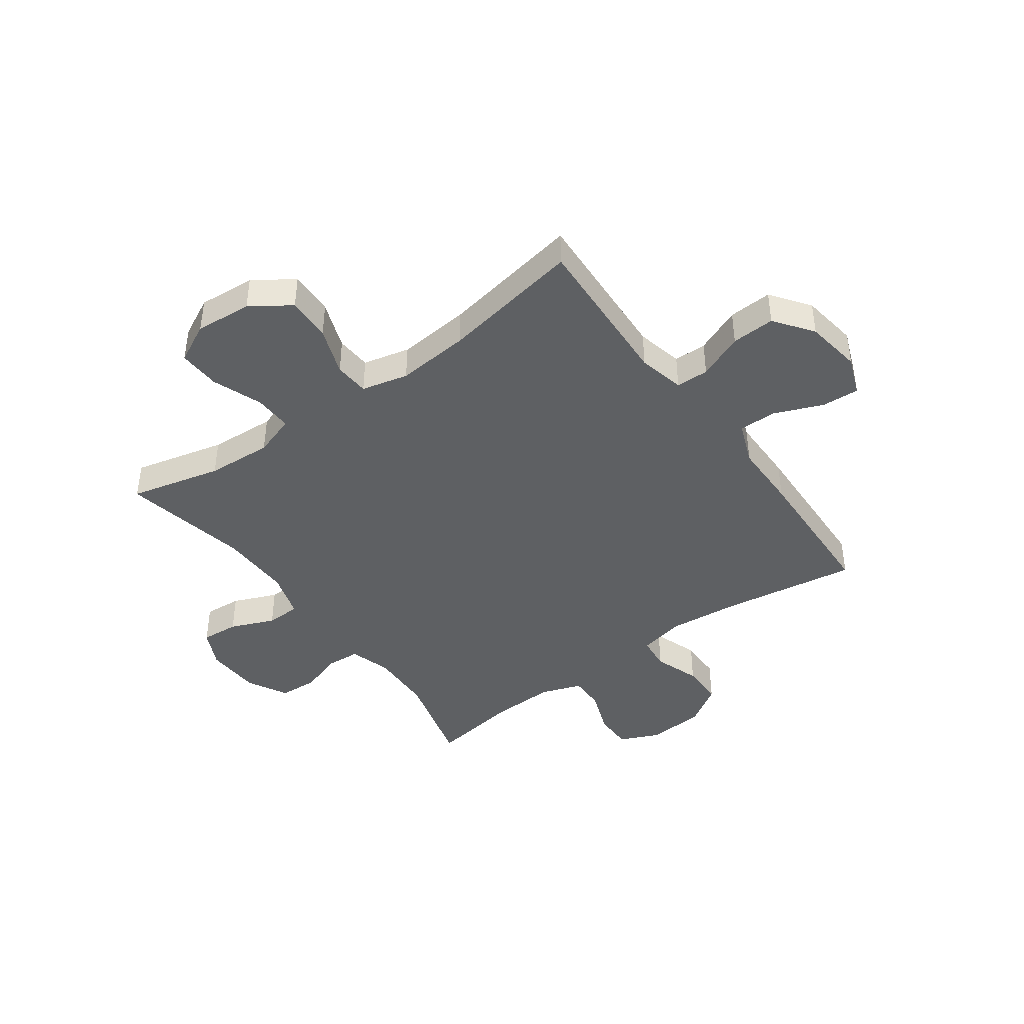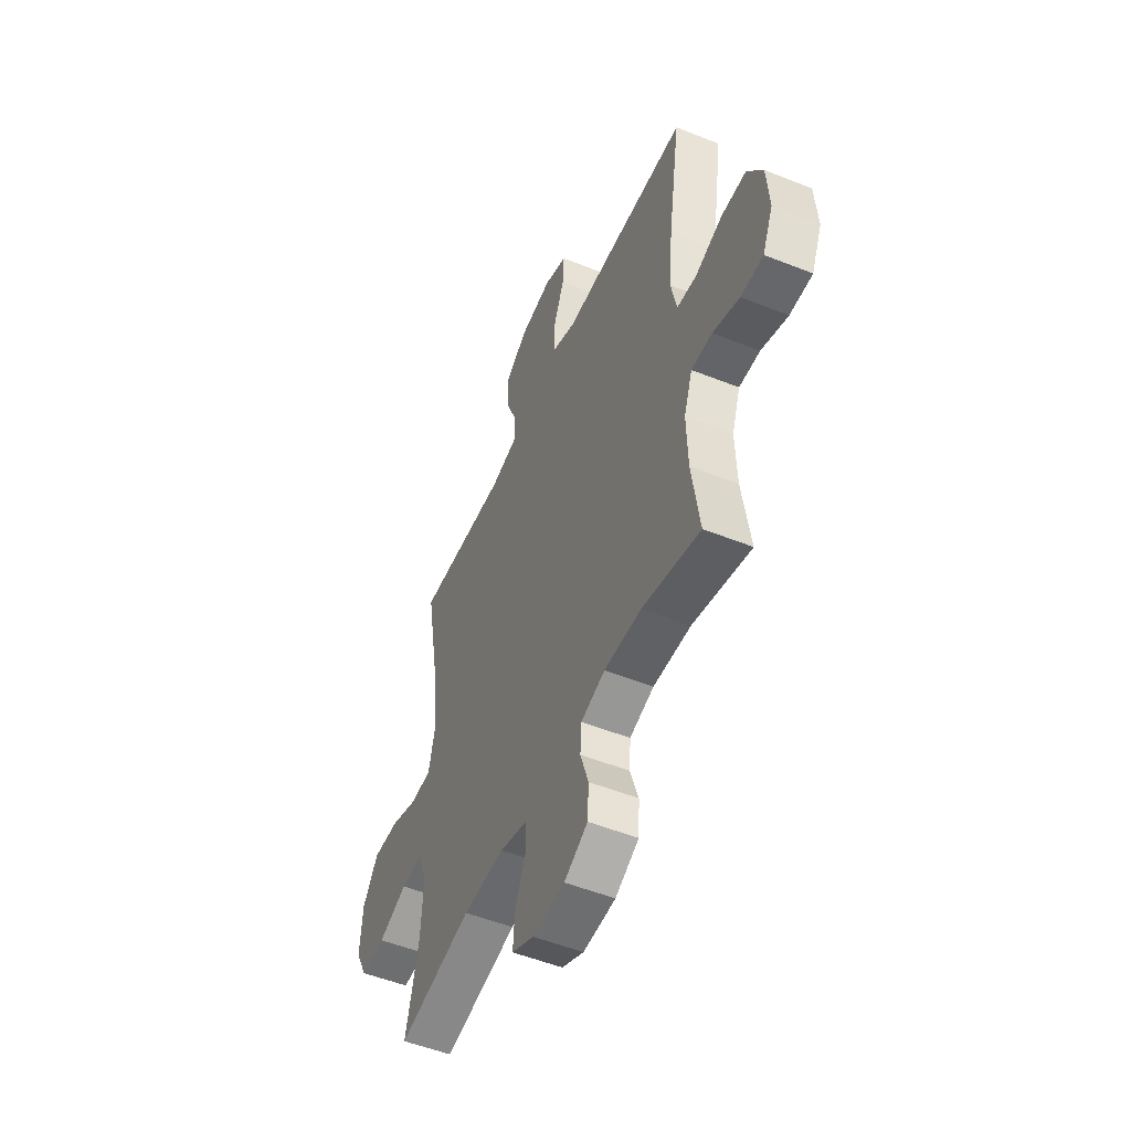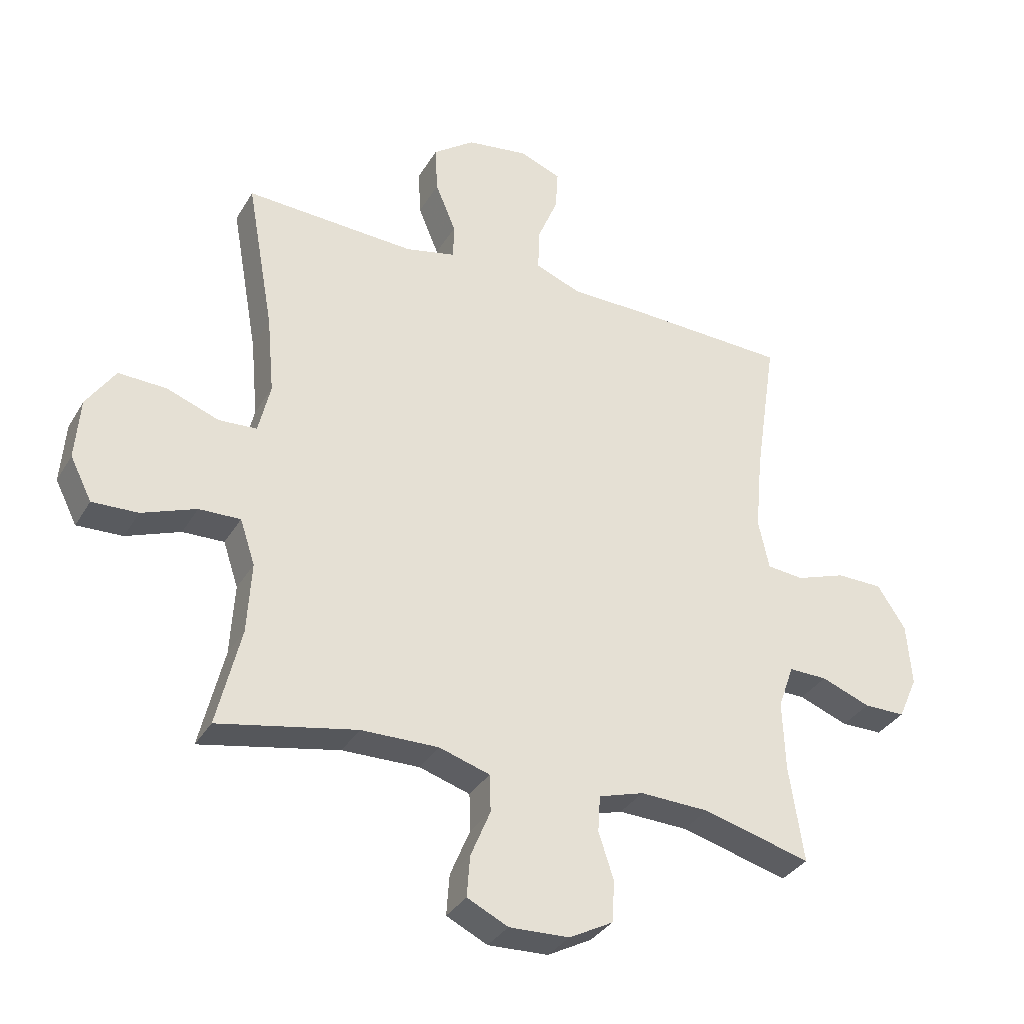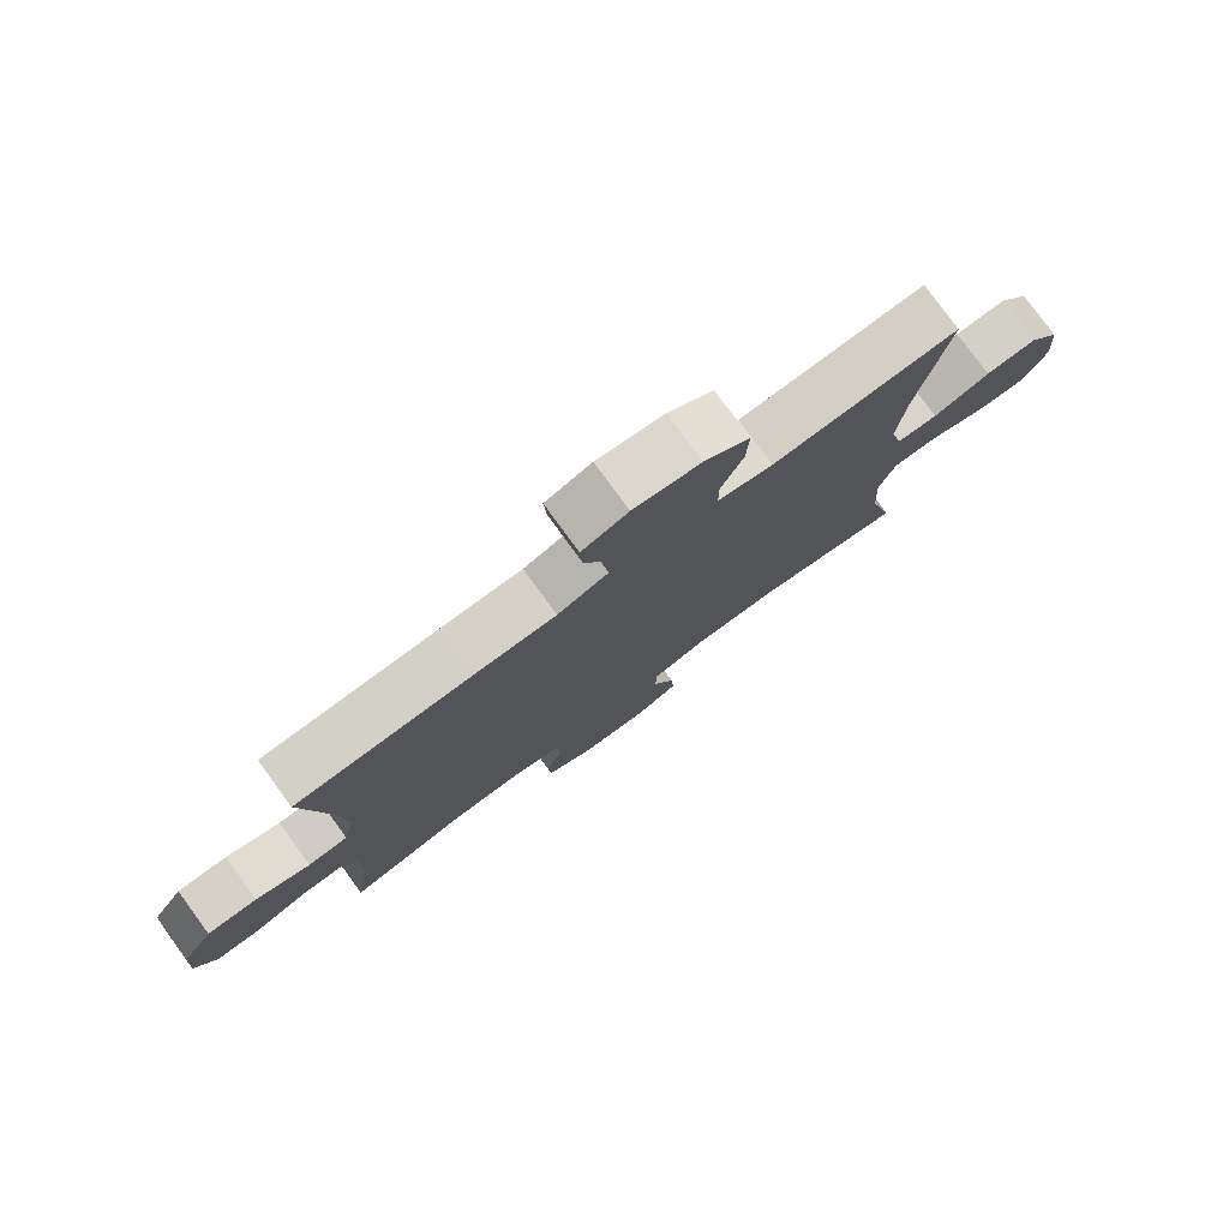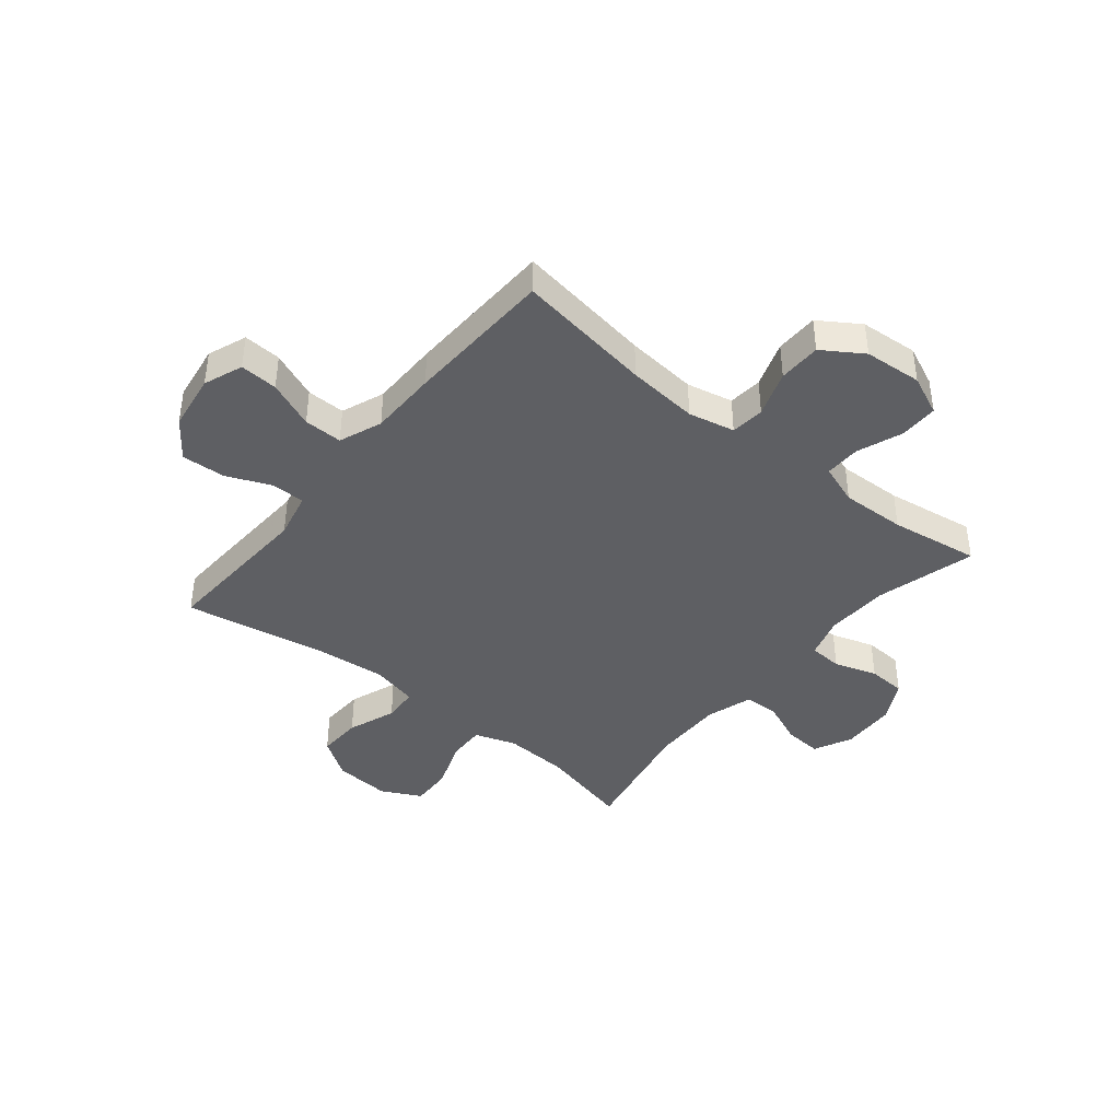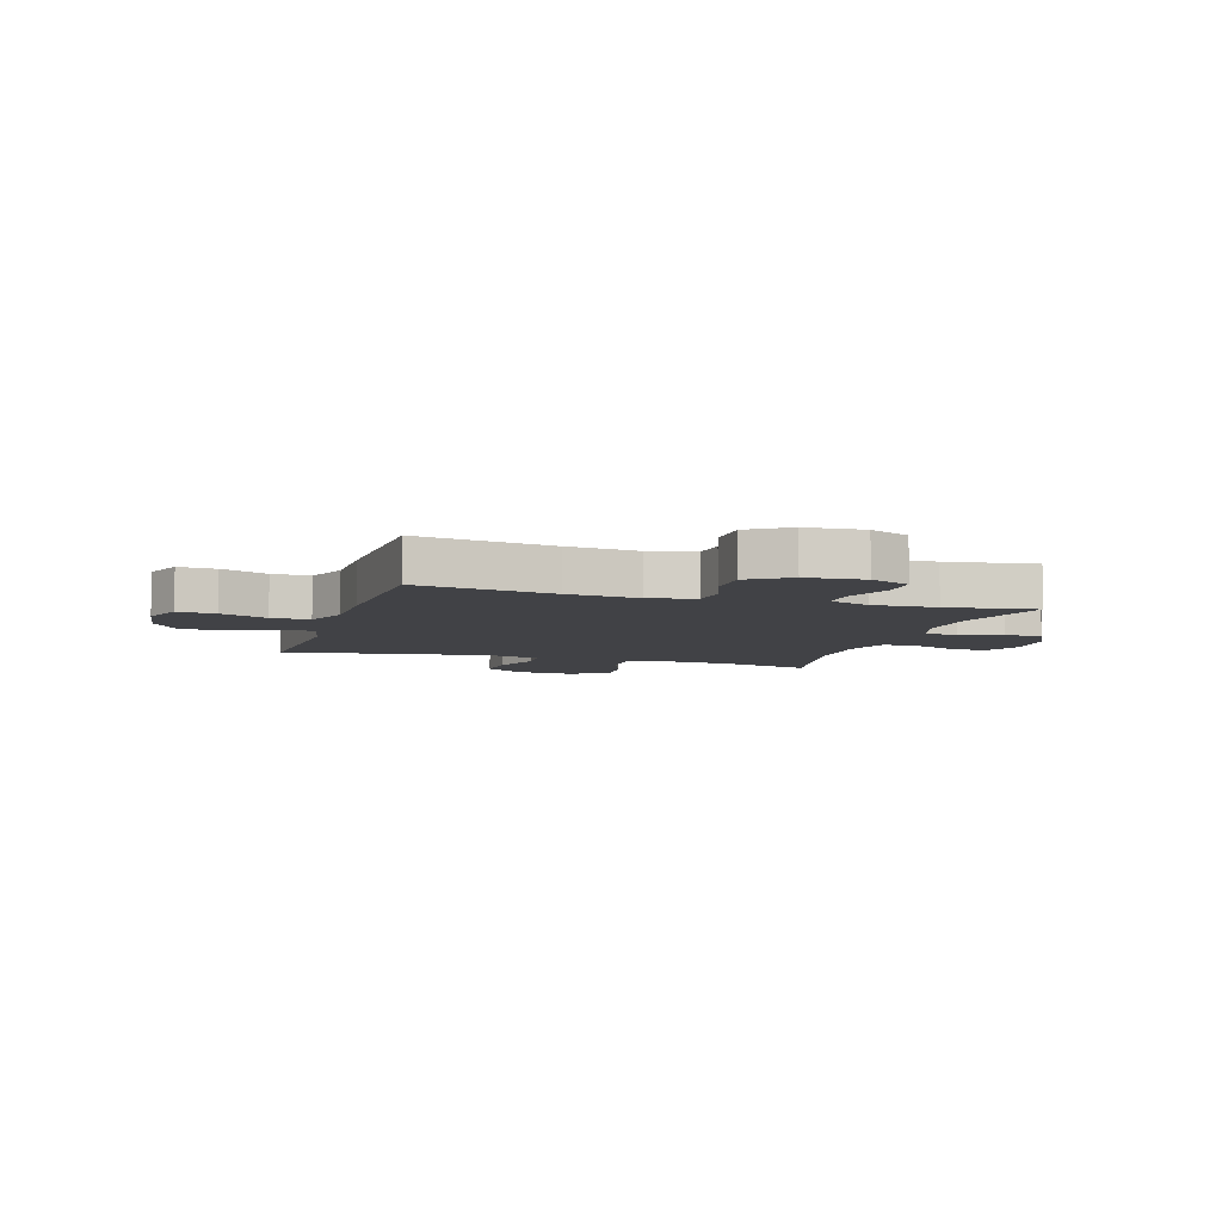
<metadata>
{"format":"obj","ext":"obj","renderer":"f3d","projection":"perspective","resolution":1024,"background":"white","views":[{"elev":-42.6,"azim":-54.1,"up":"+Y"},{"elev":-52.0,"azim":66.6,"up":"+Z"},{"elev":-33.9,"azim":-26.5,"up":"+Z"},{"elev":78.9,"azim":143.8,"up":"+Z"},{"elev":-41.1,"azim":50.8,"up":"+Y"},{"elev":-6.7,"azim":72.7,"up":"+Y"}]}
</metadata>
<code>
v -0.5 0.07 0.5
v -0.216 0.07 0.486
v -0.132 0.07 0.505
v -0.131 0.07 0.564
v -0.165 0.07 0.646
v -0.169 0.07 0.724
v -0.1 0.07 0.775
v 0.002 0.07 0.79
v 0.072 0.07 0.763
v 0.068 0.07 0.695
v 0.033 0.07 0.61
v 0.032 0.07 0.541
v 0.109 0.07 0.511
v 0.231 0.07 0.51
v 0.5 0.07 0.5
v 0.463 0.07 0.255
v 0.451 0.07 0.127
v 0.469 0.07 0.044
v 0.53 0.07 0.038
v 0.613 0.07 0.067
v 0.69 0.07 0.066
v 0.737 0.07 -0.006
v 0.745 0.07 -0.11
v 0.713 0.07 -0.182
v 0.644 0.07 -0.182
v 0.562 0.07 -0.151
v 0.498 0.07 -0.15
v 0.472 0.07 -0.223
v 0.476 0.07 -0.339
v 0.5 0.07 -0.5
v 0.321 0.07 -0.452
v 0.206 0.07 -0.448
v 0.131 0.07 -0.471
v 0.127 0.07 -0.531
v 0.152 0.07 -0.608
v 0.148 0.07 -0.677
v 0.075 0.07 -0.716
v -0.025 0.07 -0.72
v -0.093 0.07 -0.687
v -0.088 0.07 -0.619
v -0.055 0.07 -0.54
v -0.057 0.07 -0.478
v -0.141 0.07 -0.452
v -0.27 0.07 -0.454
v -0.5 0.07 -0.5
v -0.46 0.07 -0.335
v -0.453 0.07 -0.217
v -0.478 0.07 -0.142
v -0.547 0.07 -0.144
v -0.637 0.07 -0.178
v -0.713 0.07 -0.181
v -0.749 0.07 -0.11
v -0.741 0.07 -0.008
v -0.693 0.07 0.063
v -0.613 0.07 0.06
v -0.526 0.07 0.028
v -0.463 0.07 0.032
v -0.443 0.07 0.116
v -0.455 0.07 0.247
v -0.5 0 0.5
v -0.216 0 0.486
v -0.132 0 0.505
v -0.131 0 0.564
v -0.165 0 0.646
v -0.169 0 0.724
v -0.1 0 0.775
v 0.002 0 0.79
v 0.072 0 0.763
v 0.068 0 0.695
v 0.033 0 0.61
v 0.032 0 0.541
v 0.109 0 0.511
v 0.231 0 0.51
v 0.5 0 0.5
v 0.463 0 0.255
v 0.451 0 0.127
v 0.469 0 0.044
v 0.53 0 0.038
v 0.613 0 0.067
v 0.69 0 0.066
v 0.737 0 -0.006
v 0.745 0 -0.11
v 0.713 0 -0.182
v 0.644 0 -0.182
v 0.562 0 -0.151
v 0.498 0 -0.15
v 0.472 0 -0.223
v 0.476 0 -0.339
v 0.5 0 -0.5
v 0.321 0 -0.452
v 0.206 0 -0.448
v 0.131 0 -0.471
v 0.127 0 -0.531
v 0.152 0 -0.608
v 0.148 0 -0.677
v 0.075 0 -0.716
v -0.025 0 -0.72
v -0.093 0 -0.687
v -0.088 0 -0.619
v -0.055 0 -0.54
v -0.057 0 -0.478
v -0.141 0 -0.452
v -0.27 0 -0.454
v -0.5 0 -0.5
v -0.46 0 -0.335
v -0.453 0 -0.217
v -0.478 0 -0.142
v -0.547 0 -0.144
v -0.637 0 -0.178
v -0.713 0 -0.181
v -0.749 0 -0.11
v -0.741 0 -0.008
v -0.693 0 0.063
v -0.613 0 0.06
v -0.526 0 0.028
v -0.463 0 0.032
v -0.443 0 0.116
v -0.455 0 0.247
f 53 54 55 56
f 53 56 57
f 52 53 57
f 49 50 51 52
f 48 49 52 57
f 47 48 57 58
f 44 45 46
f 43 44 46 47
f 42 43 47 58
f 38 39 40 41
f 38 41 42
f 37 38 42
f 34 35 36 37
f 33 34 37 42
f 32 33 42 58
f 29 30 31
f 28 29 31 32
f 27 28 32 58
f 23 24 25 26
f 19 20 21 22
f 18 19 22 23
f 13 14 15 16
f 12 13 16 17
f 8 9 10 11
f 8 11 12
f 7 8 12
f 4 5 6 7
f 3 4 7 12
f 2 3 12 17
f 59 1 2 17
f 18 23 26 27
f 27 58 59
f 17 18 27 59
f 115 114 113 112
f 116 115 112
f 116 112 111
f 111 110 109 108
f 116 111 108 107
f 117 116 107 106
f 105 104 103
f 106 105 103 102
f 117 106 102 101
f 100 99 98 97
f 101 100 97
f 101 97 96
f 96 95 94 93
f 101 96 93 92
f 117 101 92 91
f 90 89 88
f 91 90 88 87
f 117 91 87 86
f 85 84 83 82
f 81 80 79 78
f 82 81 78 77
f 75 74 73 72
f 76 75 72 71
f 70 69 68 67
f 71 70 67
f 71 67 66
f 66 65 64 63
f 71 66 63 62
f 76 71 62 61
f 76 61 60 118
f 86 85 82 77
f 118 117 86
f 118 86 77 76
f 1 60 61 2
f 2 61 62 3
f 3 62 63 4
f 4 63 64 5
f 5 64 65 6
f 6 65 66 7
f 7 66 67 8
f 8 67 68 9
f 9 68 69 10
f 10 69 70 11
f 11 70 71 12
f 12 71 72 13
f 13 72 73 14
f 14 73 74 15
f 15 74 75 16
f 16 75 76 17
f 17 76 77 18
f 18 77 78 19
f 19 78 79 20
f 20 79 80 21
f 21 80 81 22
f 22 81 82 23
f 23 82 83 24
f 24 83 84 25
f 25 84 85 26
f 26 85 86 27
f 27 86 87 28
f 28 87 88 29
f 29 88 89 30
f 30 89 90 31
f 31 90 91 32
f 32 91 92 33
f 33 92 93 34
f 34 93 94 35
f 35 94 95 36
f 36 95 96 37
f 37 96 97 38
f 38 97 98 39
f 39 98 99 40
f 40 99 100 41
f 41 100 101 42
f 42 101 102 43
f 43 102 103 44
f 44 103 104 45
f 45 104 105 46
f 46 105 106 47
f 47 106 107 48
f 48 107 108 49
f 49 108 109 50
f 50 109 110 51
f 51 110 111 52
f 52 111 112 53
f 53 112 113 54
f 54 113 114 55
f 55 114 115 56
f 56 115 116 57
f 57 116 117 58
f 58 117 118 59
f 59 118 60 1

</code>
